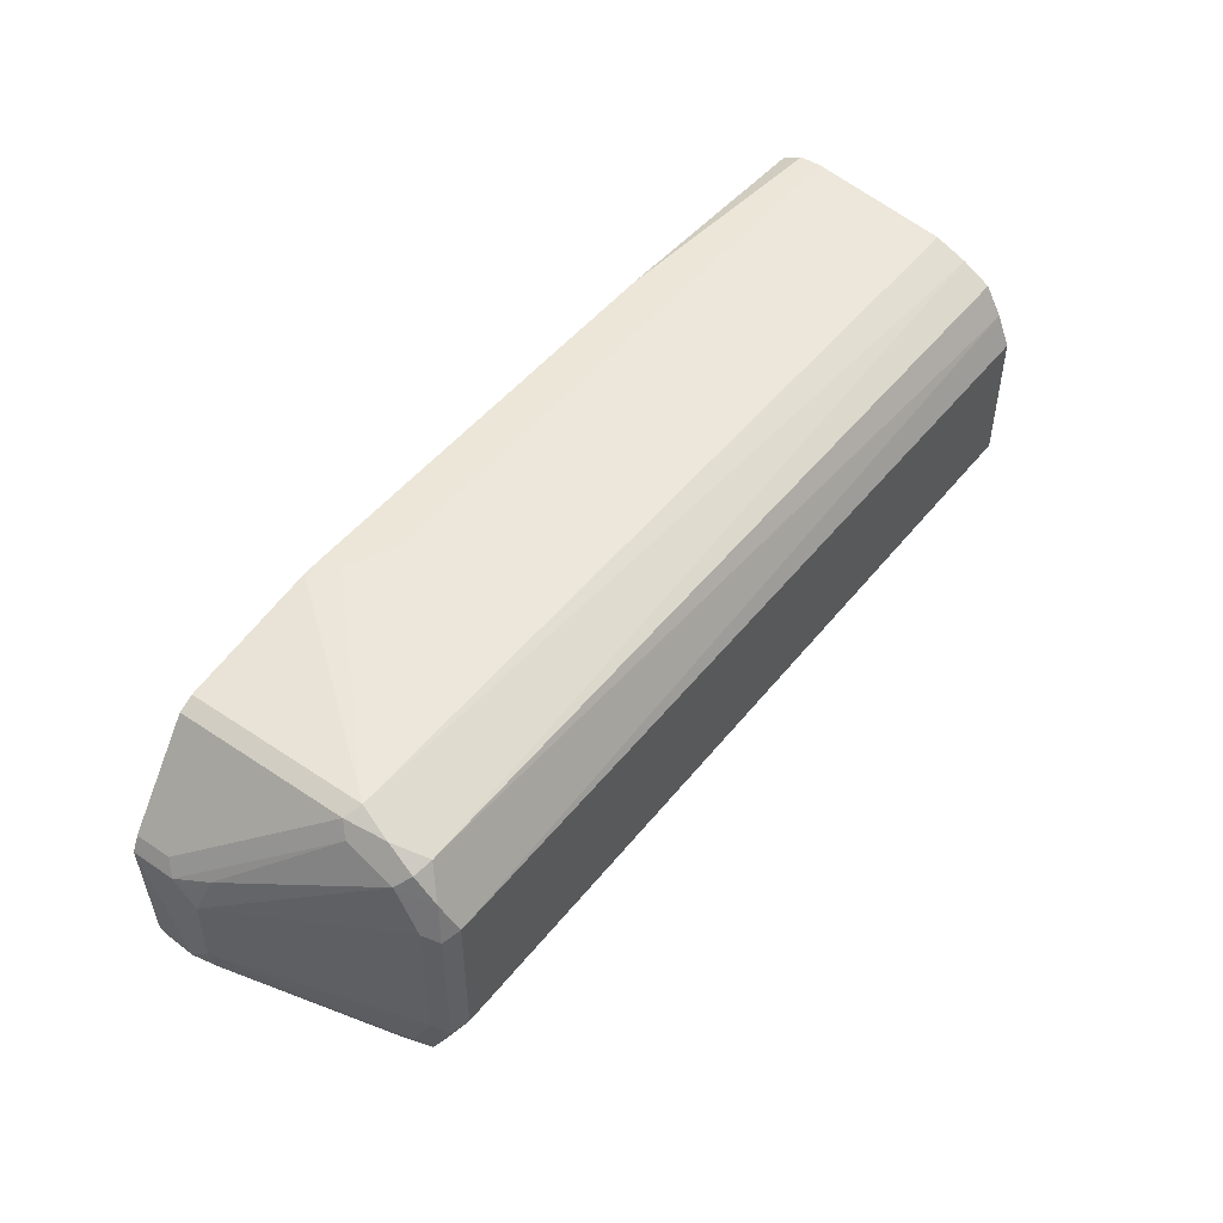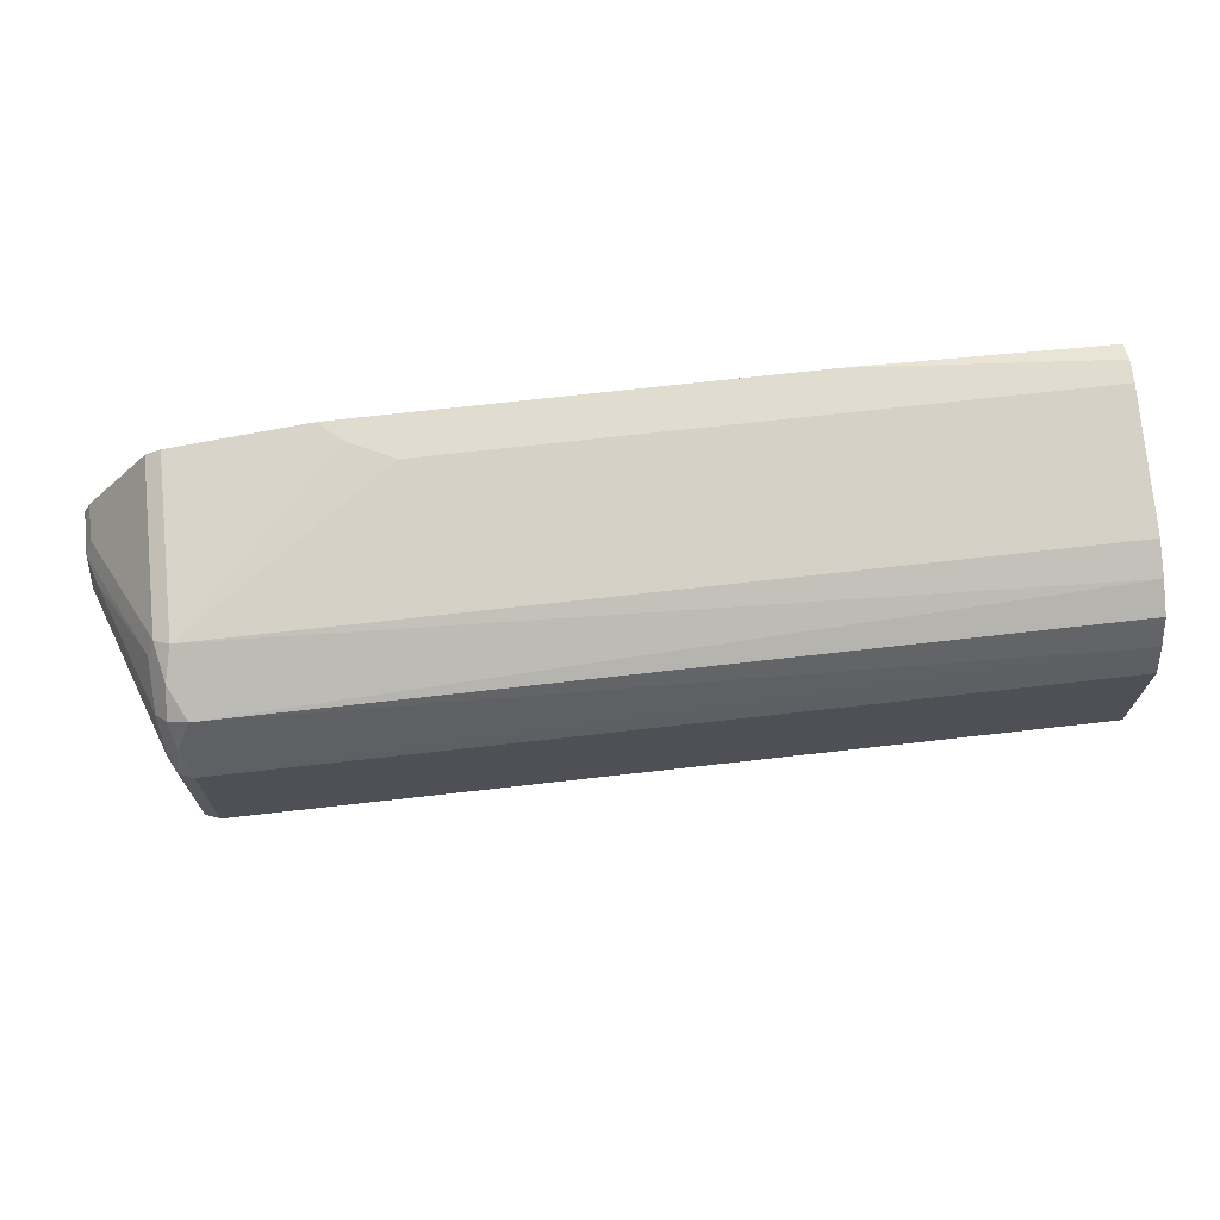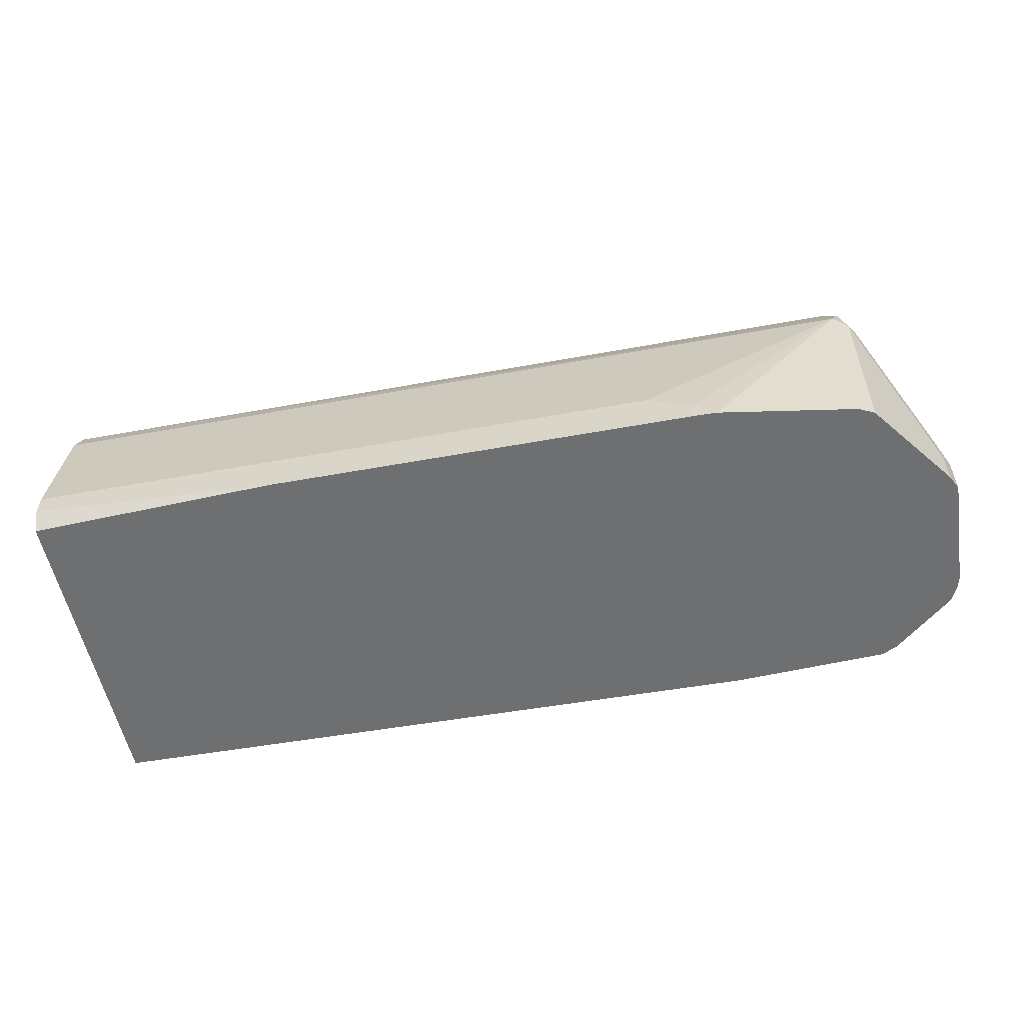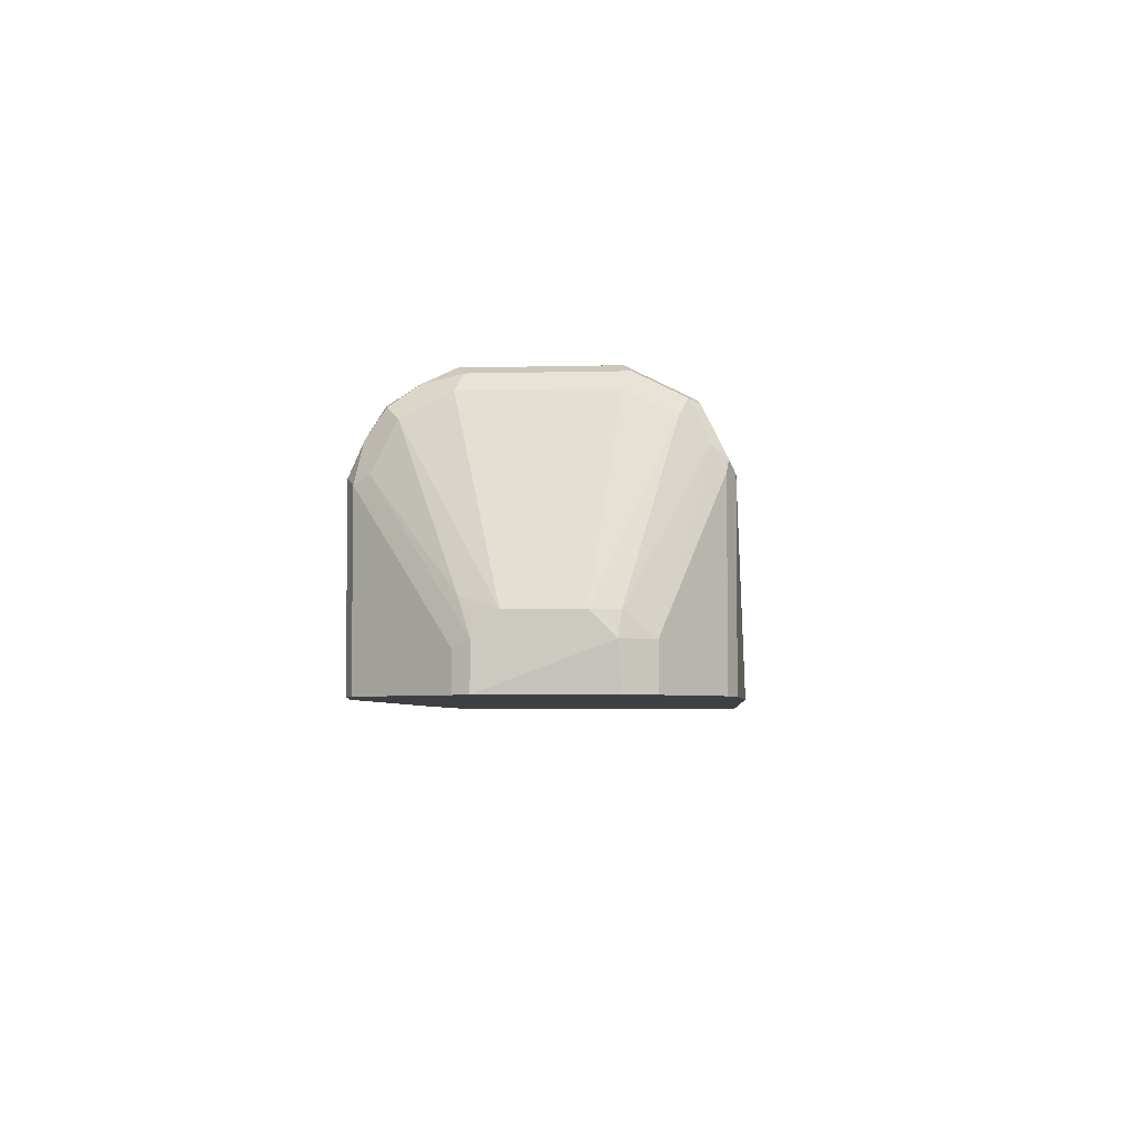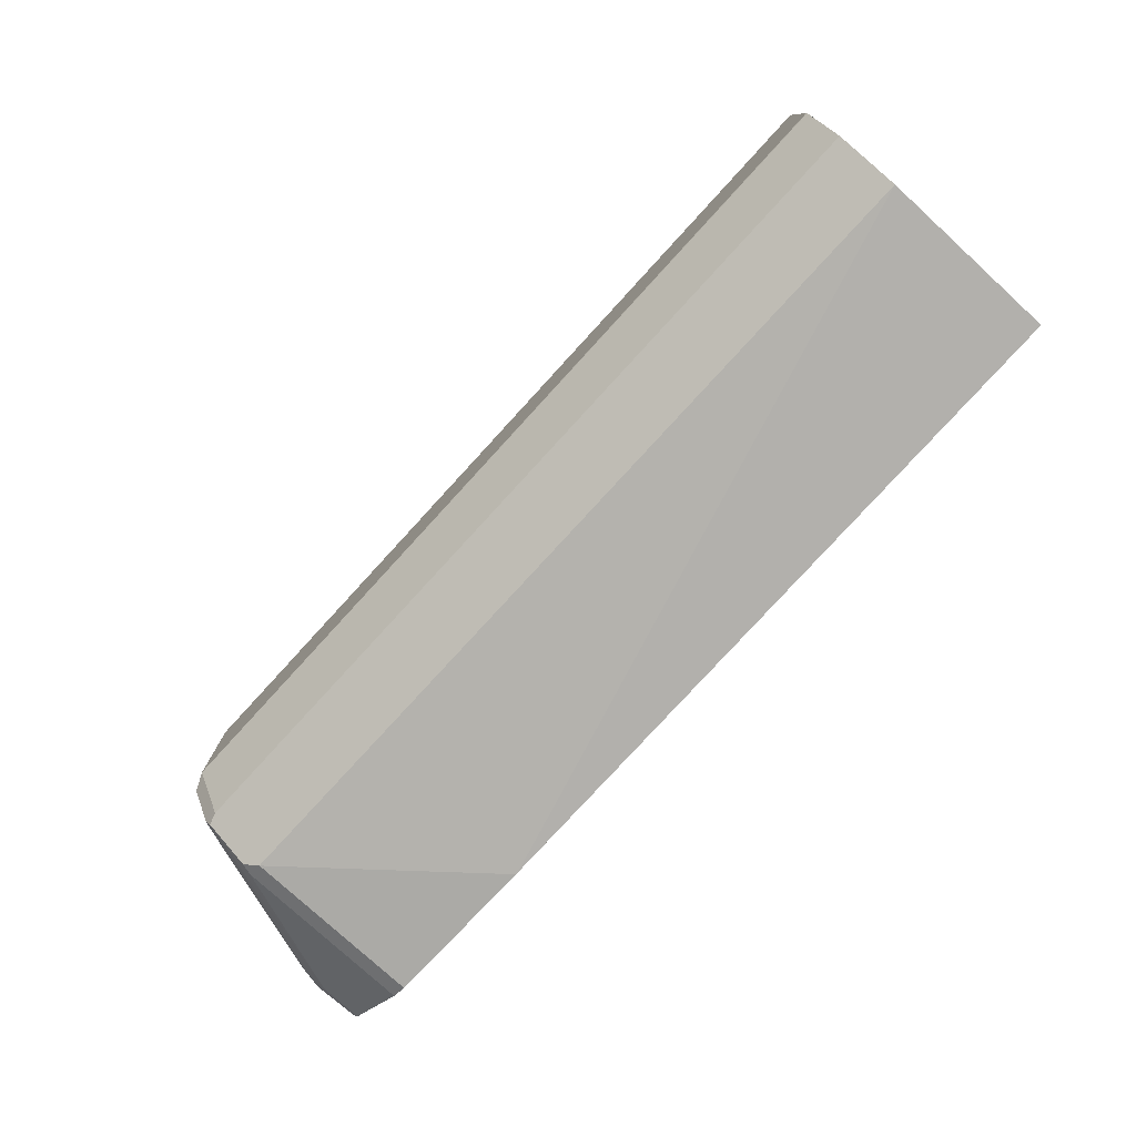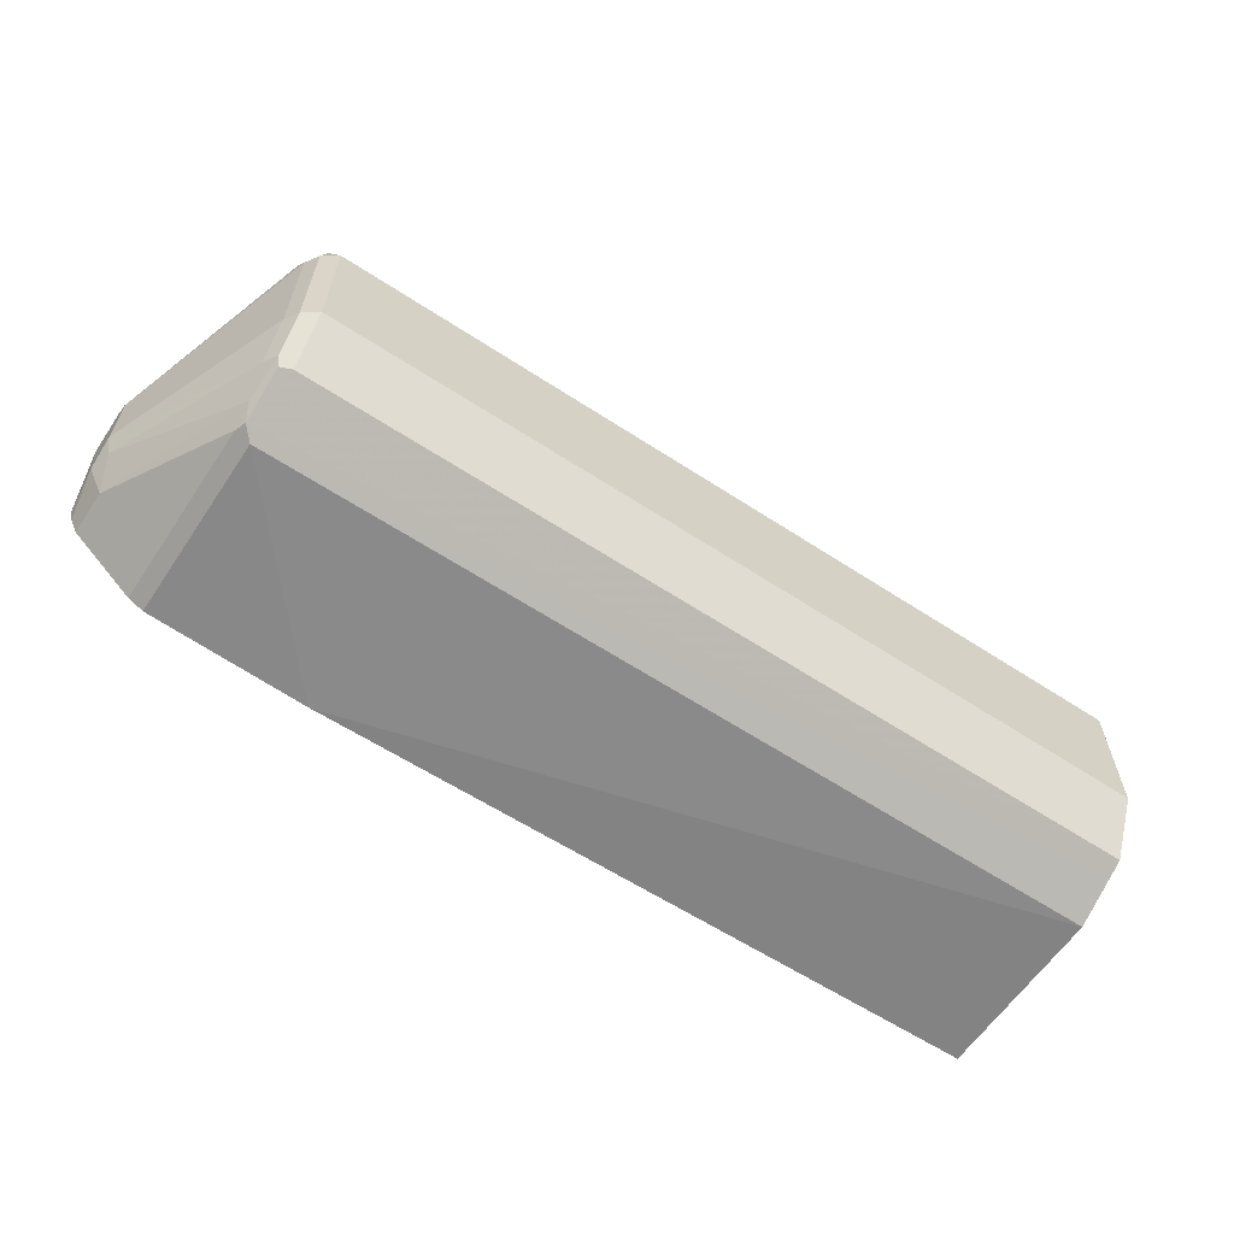
<metadata>
{"format":"obj","ext":"obj","renderer":"f3d","projection":"perspective","resolution":1024,"background":"white","views":[{"elev":48.9,"azim":-53.2,"up":"+Y"},{"elev":69.7,"azim":-6.5,"up":"+Y"},{"elev":-54.5,"azim":-169.0,"up":"+Z"},{"elev":-4.7,"azim":-85.4,"up":"+Z"},{"elev":-78.2,"azim":47.5,"up":"+Y"},{"elev":-61.5,"azim":-33.7,"up":"+Y"}]}
</metadata>
<code>
v -0.6052 -0.1268 -0.3439
v -0.6071 -0.1268 -0.3439
v -0.08598 -0.121 -0.3439
v -0.08591 -0.121 -0.3291
v -0.08591 -0.121 -0.2075
v -0.7262 -0.121 -0.2075
v -0.7262 -0.121 -0.3439
v -0.08591 -0.1132 -0.3439
v -0.08591 -0.104 -0.1729
v -0.7349 -0.1167 -0.1989
v -0.7378 -0.1153 -0.2075
v -0.7275 -0.1204 -0.3439
v -0.08591 0.1306 -0.3439
v -0.08591 -0.09813 -0.1612
v -0.7262 -0.09798 -0.1614
v -0.7349 -0.09941 -0.1643
v -0.7392 -0.1059 -0.1902
v -0.7378 -0.1153 -0.3439
v -0.7839 -0.07491 -0.3112
v -0.08591 0.1382 -0.3289
v -0.2767 0.1383 -0.3439
v -0.08591 -0.05251 -0.1383
v -0.7262 -0.08645 -0.1556
v -0.7378 -0.09222 -0.1614
v -0.7435 -0.08645 -0.1729
v -0.791 -0.05401 -0.294
v -0.7839 -0.07491 -0.3439
v -0.7896 -0.06338 -0.3112
v -0.7845 -0.07366 -0.3439
v -0.08591 0.1383 -0.3285
v -0.6052 0.1383 -0.3439
v -0.08591 -0.0516 -0.1381
v -0.7262 -0.05186 -0.1383
v -0.7378 -0.05762 -0.1441
v -0.7435 -0.05186 -0.1556
v -0.7953 -0.03457 -0.294
v -0.7953 -0.05186 -0.3112
v -0.7896 -0.06338 -0.3439
v -0.08591 0.1383 -0.3112
v -0.6221 0.1379 -0.3439
v -0.6052 0.1383 -0.3285
v -0.08591 0.05214 -0.1381
v -0.7262 0.05185 -0.1383
v -0.7378 0.04609 -0.1441
v -0.7435 0.05185 -0.1556
v -0.7953 0.01728 -0.294
v -0.7953 0.03457 -0.3439
v -0.7921 -0.05399 -0.3439
v -0.08591 0.121 -0.2075
v -0.5706 0.1383 -0.3112
v -0.7262 0.121 -0.3439
v -0.7262 0.121 -0.2075
v -0.08591 0.07617 -0.1486
v -0.732 0.07493 -0.1499
v -0.7435 0.08645 -0.1729
v -0.7867 0.04321 -0.2853
v -0.7925 0.03169 -0.2968
v -0.7953 0.03457 -0.3112
v -0.7944 0.03646 -0.3439
v -0.08591 0.1108 -0.1832
v -0.7281 0.1201 -0.3439
v -0.7378 0.1153 -0.2133
v -0.732 0.1095 -0.1845
v -0.08591 0.09797 -0.1614
v -0.7205 0.09797 -0.1614
v -0.7349 0.09509 -0.1643
v -0.7435 0.1037 -0.2075
v -0.7896 0.04609 -0.317
v -0.7896 0.04609 -0.3439
v -0.7378 0.1153 -0.3439
f 34 45 35
f 35 45 46
f 35 46 36
f 36 46 58
f 36 58 47
f 36 47 37
f 39 50 52
f 37 48 38
f 39 52 49
f 40 51 52
f 34 44 45
f 41 52 50
f 40 52 41
f 37 47 48
f 33 44 34
f 24 35 25
f 32 43 33
f 22 32 33
f 42 53 43
f 22 33 23
f 23 33 34
f 23 34 24
f 24 34 35
f 33 43 44
f 25 35 36
f 26 36 37
f 26 37 28
f 28 37 38
f 28 38 29
f 31 40 41
f 32 42 43
f 25 36 26
f 43 54 44
f 58 67 68
f 44 54 55
f 21 39 30
f 63 66 65
f 62 68 67
f 62 69 68
f 62 70 69
f 61 70 62
f 60 65 64
f 60 63 65
f 59 68 69
f 58 68 59
f 56 67 58
f 56 58 57
f 55 67 56
f 55 62 67
f 55 63 62
f 55 66 63
f 54 66 55
f 44 55 45
f 45 55 46
f 46 56 57
f 46 57 58
f 46 55 56
f 47 58 59
f 43 53 54
f 49 52 60
f 52 61 62
f 52 62 63
f 52 63 60
f 53 64 65
f 53 65 54
f 54 65 66
f 51 61 52
f 21 50 39
f 6 12 7
f 21 31 41
f 4 49 60
f 4 39 49
f 4 30 39
f 4 20 30
f 4 13 20
f 4 8 13
f 3 8 4
f 2 6 7
f 1 6 2
f 1 5 6
f 1 4 5
f 1 3 4
f 1 8 3
f 1 13 8
f 1 21 13
f 1 31 21
f 1 40 31
f 1 2 7
f 1 7 12
f 1 12 18
f 1 18 27
f 1 27 29
f 1 29 38
f 4 60 64
f 1 38 48
f 1 47 59
f 21 41 50
f 1 69 70
f 1 70 61
f 1 61 51
f 1 51 40
f 1 48 47
f 4 64 53
f 1 59 69
f 4 42 32
f 4 53 42
f 20 21 30
f 19 29 27
f 19 28 29
f 19 26 28
f 17 25 26
f 17 24 25
f 16 24 17
f 15 24 16
f 15 23 24
f 14 23 15
f 14 22 23
f 13 21 20
f 11 27 18
f 11 19 27
f 17 26 19
f 11 18 12
f 4 32 22
f 11 17 19
f 4 22 14
f 4 14 9
f 5 9 6
f 6 10 11
f 6 11 12
f 4 9 5
f 6 9 10
f 9 14 10
f 10 15 16
f 10 16 17
f 10 17 11
f 10 14 15

</code>
